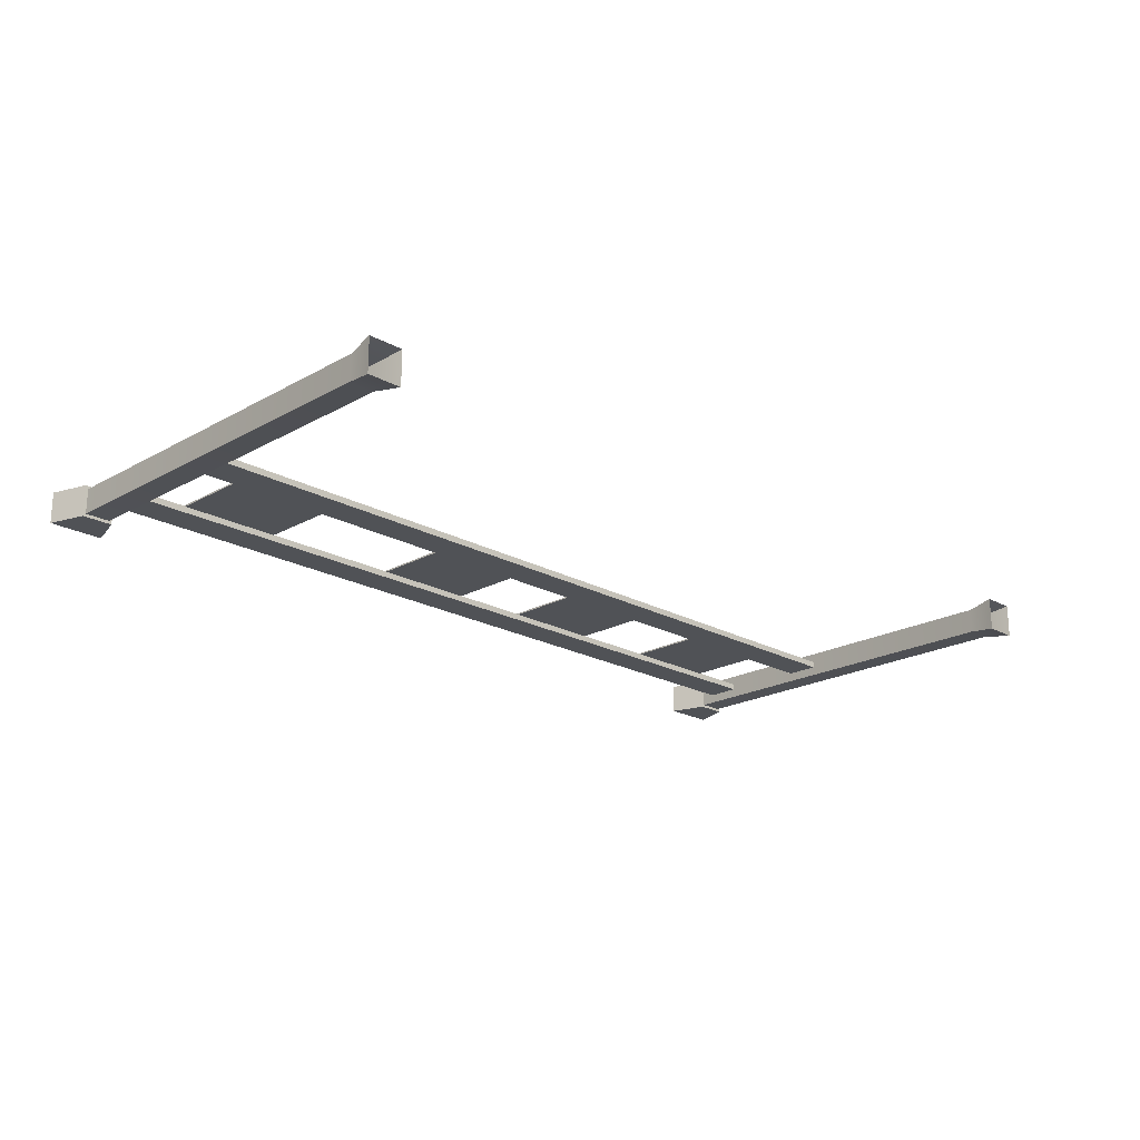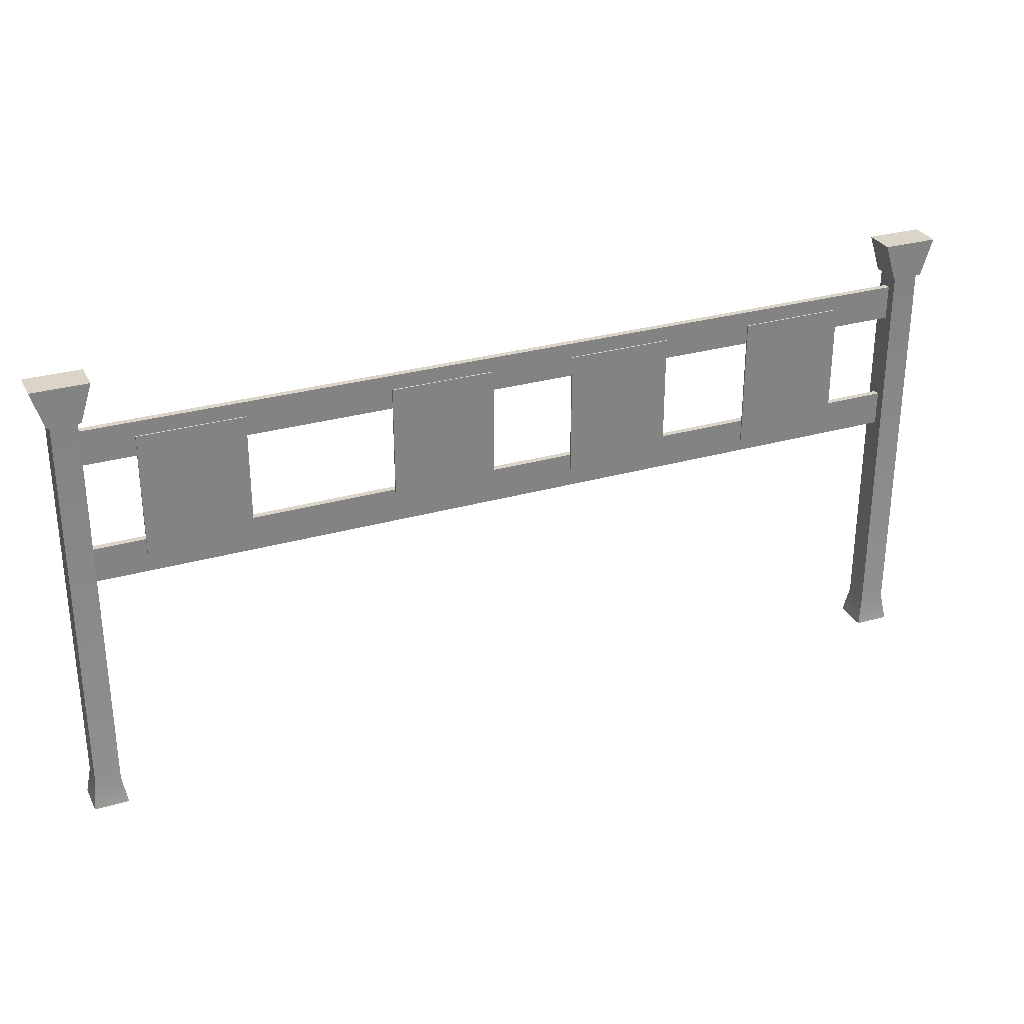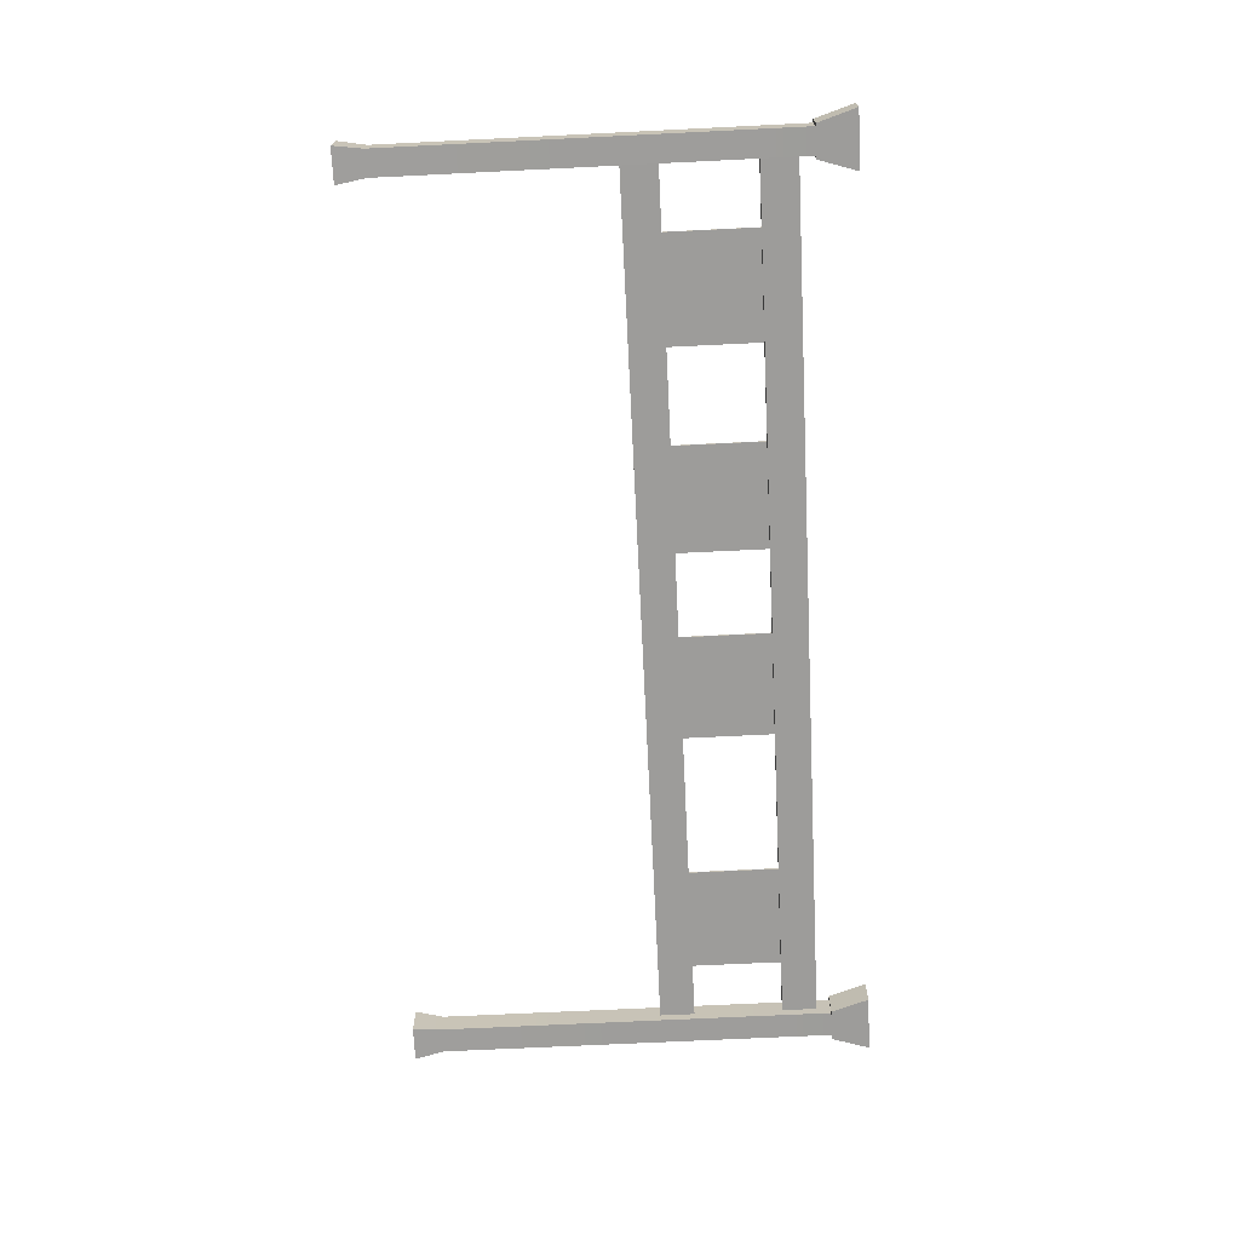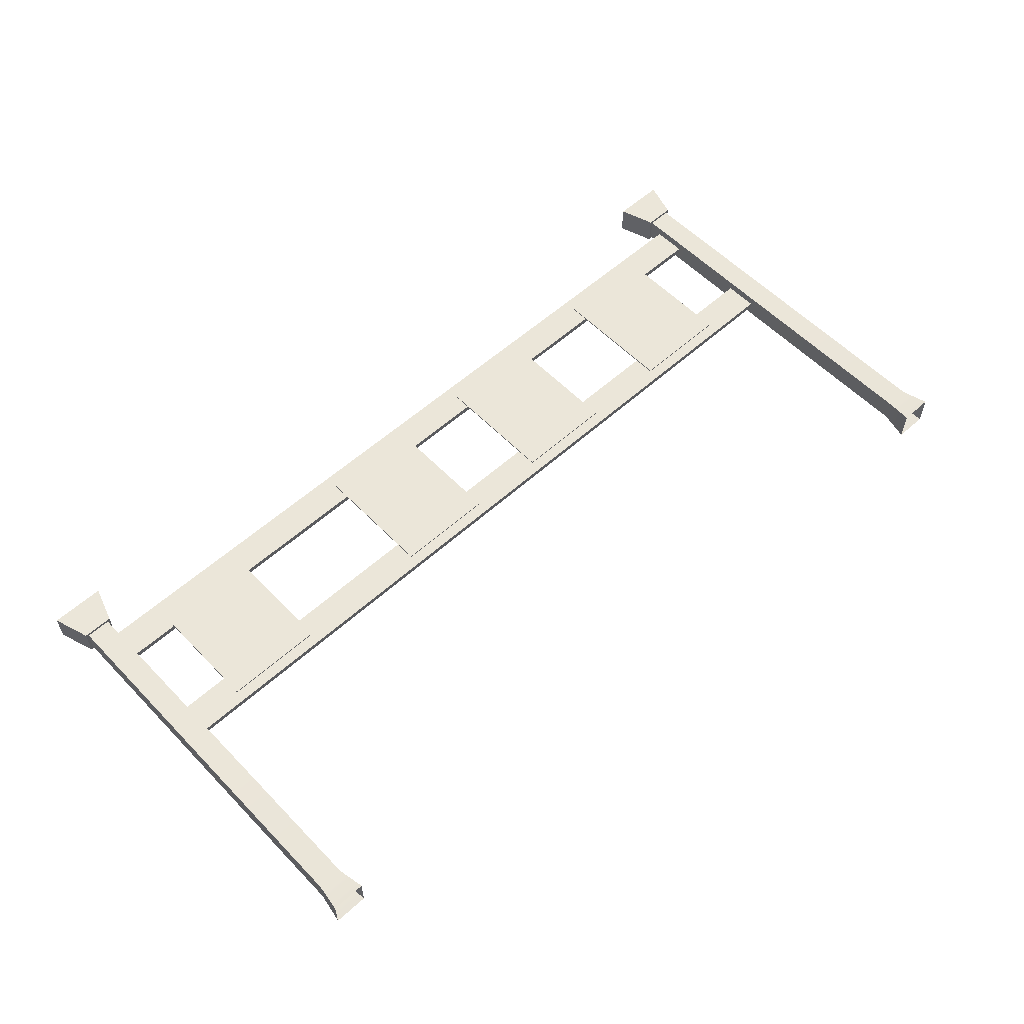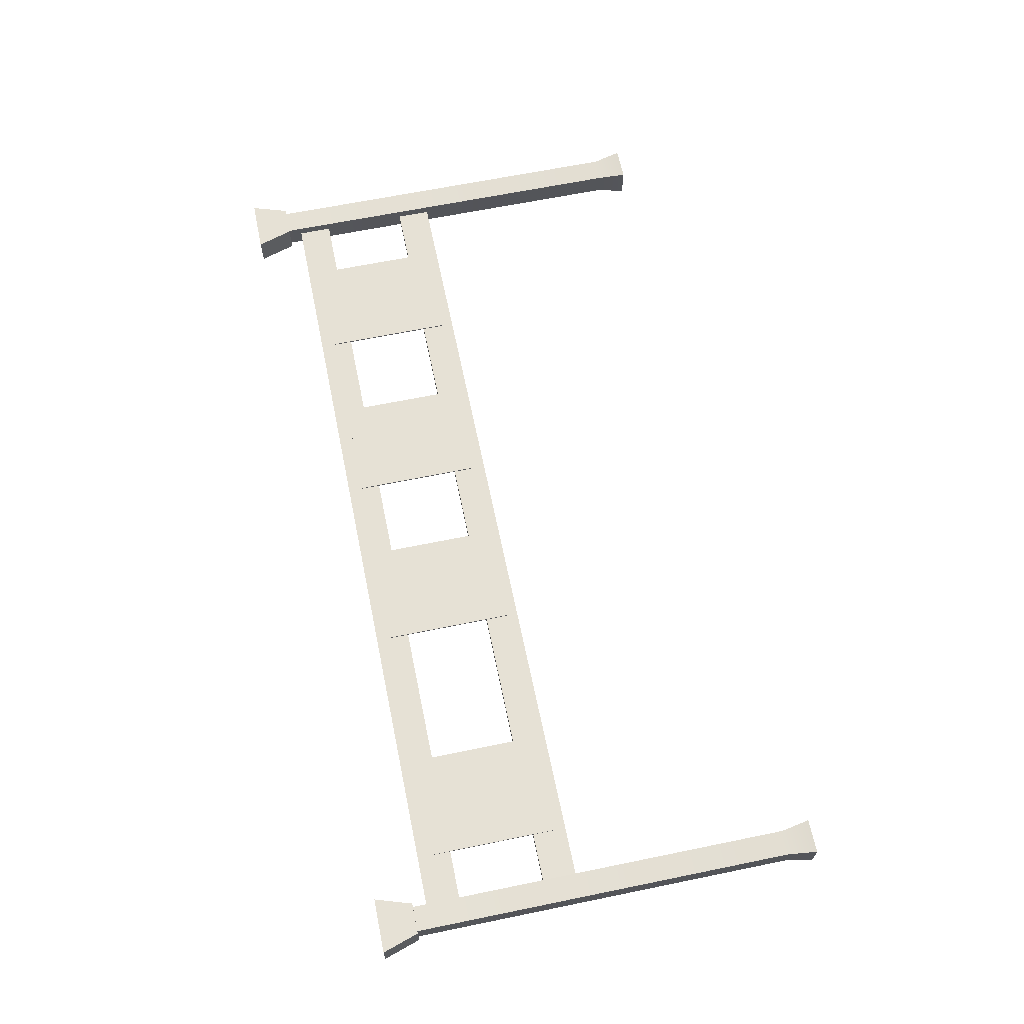
<metadata>
{"format":"obj","ext":"obj","renderer":"f3d","projection":"perspective","resolution":1024,"background":"white","views":[{"elev":-20.8,"azim":-44.9,"up":"+Z"},{"elev":29.6,"azim":-22.8,"up":"+Y"},{"elev":-70.3,"azim":92.8,"up":"+Z"},{"elev":56.9,"azim":-43.2,"up":"+Z"},{"elev":64.5,"azim":-101.7,"up":"+Z"}]}
</metadata>
<code>
v  -3.599 0 0.1358
v  -3.327 0 0.1358
v  -3.599 0 -0.1358
v  -3.327 0 -0.1358
v  -3.563 3.332 0.1
v  -3.363 3.332 0.1
v  -3.563 3.332 -0.1
v  -3.363 3.332 -0.1
v  -3.586 3.332 0.1232
v  -3.34 3.332 0.1232
v  -3.586 3.332 -0.1232
v  -3.34 3.332 -0.1232
v  -3.681 3.628 0.1232
v  -3.245 3.628 0.1232
v  -3.681 3.628 -0.1232
v  -3.245 3.628 -0.1232
v  -3.363 0.2254 0.1
v  -3.563 0.2254 0.1
v  -3.563 0.2254 -0.1
v  -3.363 0.2254 -0.1
v  3.327 0 0.1358
v  3.599 0 0.1358
v  3.563 0.2254 0.1
v  3.363 0.2254 0.1
v  3.599 0 -0.1358
v  3.563 0.2254 -0.1
v  3.327 0 -0.1358
v  3.363 0.2254 -0.1
v  3.363 3.332 0.1
v  3.563 3.332 0.1
v  3.586 3.332 0.1232
v  3.34 3.332 0.1232
v  3.563 3.332 -0.1
v  3.586 3.332 -0.1232
v  3.363 3.332 -0.1
v  3.34 3.332 -0.1232
v  3.681 3.628 0.1232
v  3.245 3.628 0.1232
v  3.681 3.628 -0.1232
v  3.245 3.628 -0.1232
v  -3.363 1.973 0.02532
v  3.363 1.973 0.02532
v  -3.363 1.973 -0.02532
v  3.363 1.973 -0.02532
v  -3.363 2.246 0.02532
v  3.363 2.246 0.02532
v  -3.363 2.246 -0.02532
v  3.363 2.246 -0.02532
v  -3.363 2.948 0.02532
v  -3.363 2.948 -0.02532
v  3.363 2.948 -0.02532
v  3.363 2.948 0.02532
v  -3.363 3.222 0.02532
v  3.363 3.222 0.02532
v  3.363 3.222 -0.02532
v  -3.363 3.222 -0.02532
v  -2.956 3.105 0.03497
v  -2.956 2.067 0.03497
v  -2.134 2.067 0.03497
v  -2.134 3.105 0.03497
v  -2.956 3.105 0.02351
v  -2.956 2.067 0.02351
v  -2.134 3.105 0.02351
v  -2.134 2.067 0.02351
v  2.048 3.105 0.03497
v  2.048 2.067 0.03497
v  2.87 2.067 0.03497
v  2.87 3.105 0.03497
v  2.048 3.105 0.02351
v  2.048 2.067 0.02351
v  2.87 3.105 0.02351
v  2.87 2.067 0.02351
v  -0.9914 3.105 0.03497
v  -0.9914 2.067 0.03497
v  -0.1691 2.067 0.03497
v  -0.1691 3.105 0.03497
v  -0.9914 3.105 0.02351
v  -0.9914 2.067 0.02351
v  -0.1691 3.105 0.02351
v  -0.1691 2.067 0.02351
v  0.4952 3.105 0.03497
v  0.4952 2.067 0.03497
v  1.317 2.067 0.03497
v  1.317 3.105 0.03497
v  0.4952 3.105 0.02351
v  0.4952 2.067 0.02351
v  1.317 3.105 0.02351
v  1.317 2.067 0.02351
o SM_FloatingTargets
g SM_FloatingTargets
f 2 17 18
f 18 1 2
f 4 20 17
f 17 2 4
f 3 19 20
f 20 4 3
f 1 18 19
f 19 3 1
f 5 6 10
f 10 9 5
f 6 8 12
f 12 10 6
f 8 7 11
f 11 12 8
f 7 5 9
f 9 11 7
f 9 10 14
f 14 13 9
f 10 12 16
f 16 14 10
f 12 11 15
f 15 16 12
f 11 9 13
f 13 15 11
f 16 15 13
f 13 14 16
f 6 5 18
f 18 17 6
f 8 6 17
f 17 20 8
f 7 8 20
f 20 19 7
f 5 7 19
f 19 18 5
f 22 23 24
f 24 21 22
f 25 26 23
f 23 22 25
f 27 28 26
f 26 25 27
f 21 24 28
f 28 27 21
f 29 30 31
f 31 32 29
f 30 33 34
f 34 31 30
f 33 35 36
f 36 34 33
f 35 29 32
f 32 36 35
f 32 31 37
f 37 38 32
f 31 34 39
f 39 37 31
f 34 36 40
f 40 39 34
f 36 32 38
f 38 40 36
f 39 40 38
f 38 37 39
f 30 29 24
f 24 23 30
f 33 30 23
f 23 26 33
f 35 33 26
f 26 28 35
f 29 35 28
f 28 24 29
f 41 43 44
f 44 42 41
f 45 46 48
f 48 47 45
f 41 42 46
f 46 45 41
f 44 43 47
f 47 48 44
f 49 50 51
f 51 52 49
f 53 54 55
f 55 56 53
f 49 52 54
f 54 53 49
f 51 50 56
f 56 55 51
f 58 59 60
f 60 57 58
f 58 57 61
f 61 62 58
f 57 60 63
f 63 61 57
f 60 59 64
f 64 63 60
f 59 58 62
f 62 64 59
f 63 64 62
f 62 61 63
f 66 67 68
f 68 65 66
f 66 65 69
f 69 70 66
f 65 68 71
f 71 69 65
f 68 67 72
f 72 71 68
f 67 66 70
f 70 72 67
f 71 72 70
f 70 69 71
f 74 75 76
f 76 73 74
f 74 73 77
f 77 78 74
f 73 76 79
f 79 77 73
f 76 75 80
f 80 79 76
f 75 74 78
f 78 80 75
f 79 80 78
f 78 77 79
f 82 83 84
f 84 81 82
f 82 81 85
f 85 86 82
f 81 84 87
f 87 85 81
f 84 83 88
f 88 87 84
f 83 82 86
f 86 88 83
f 87 88 86
f 86 85 87

</code>
